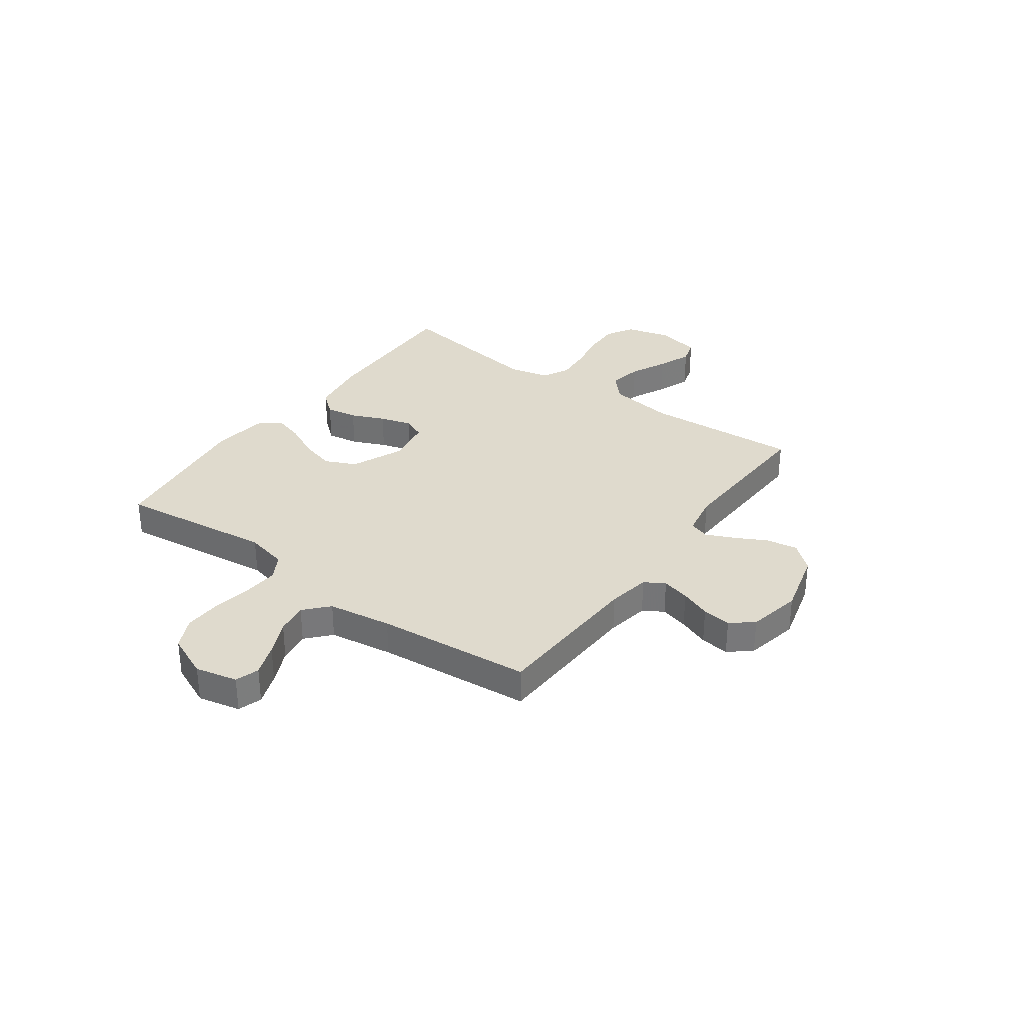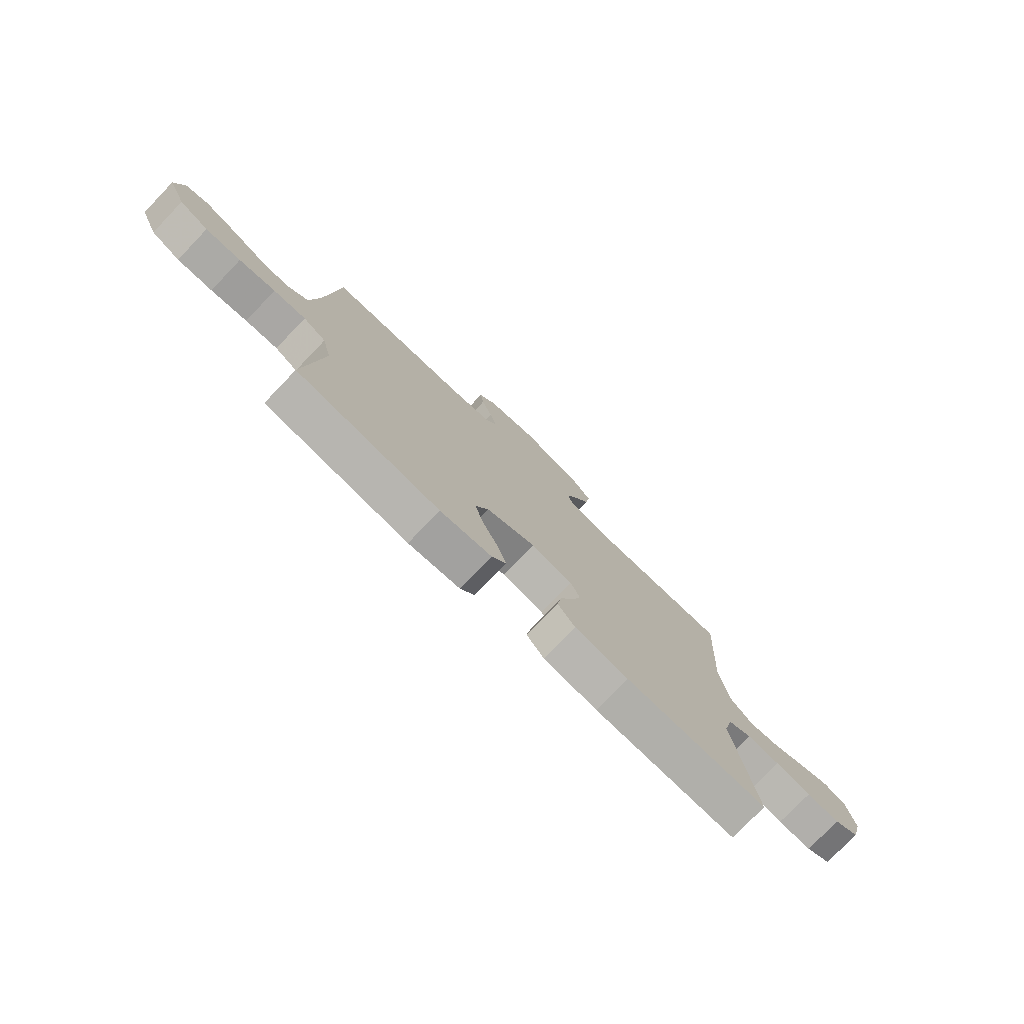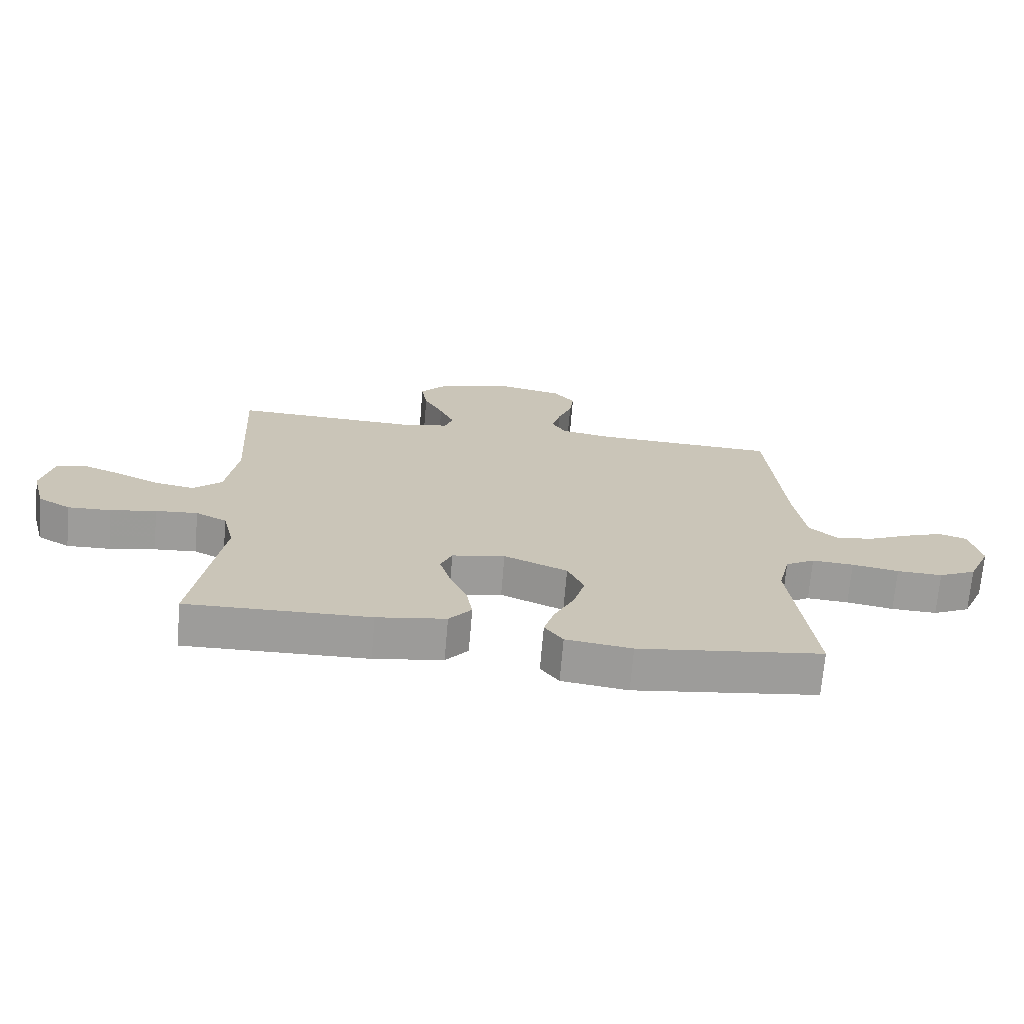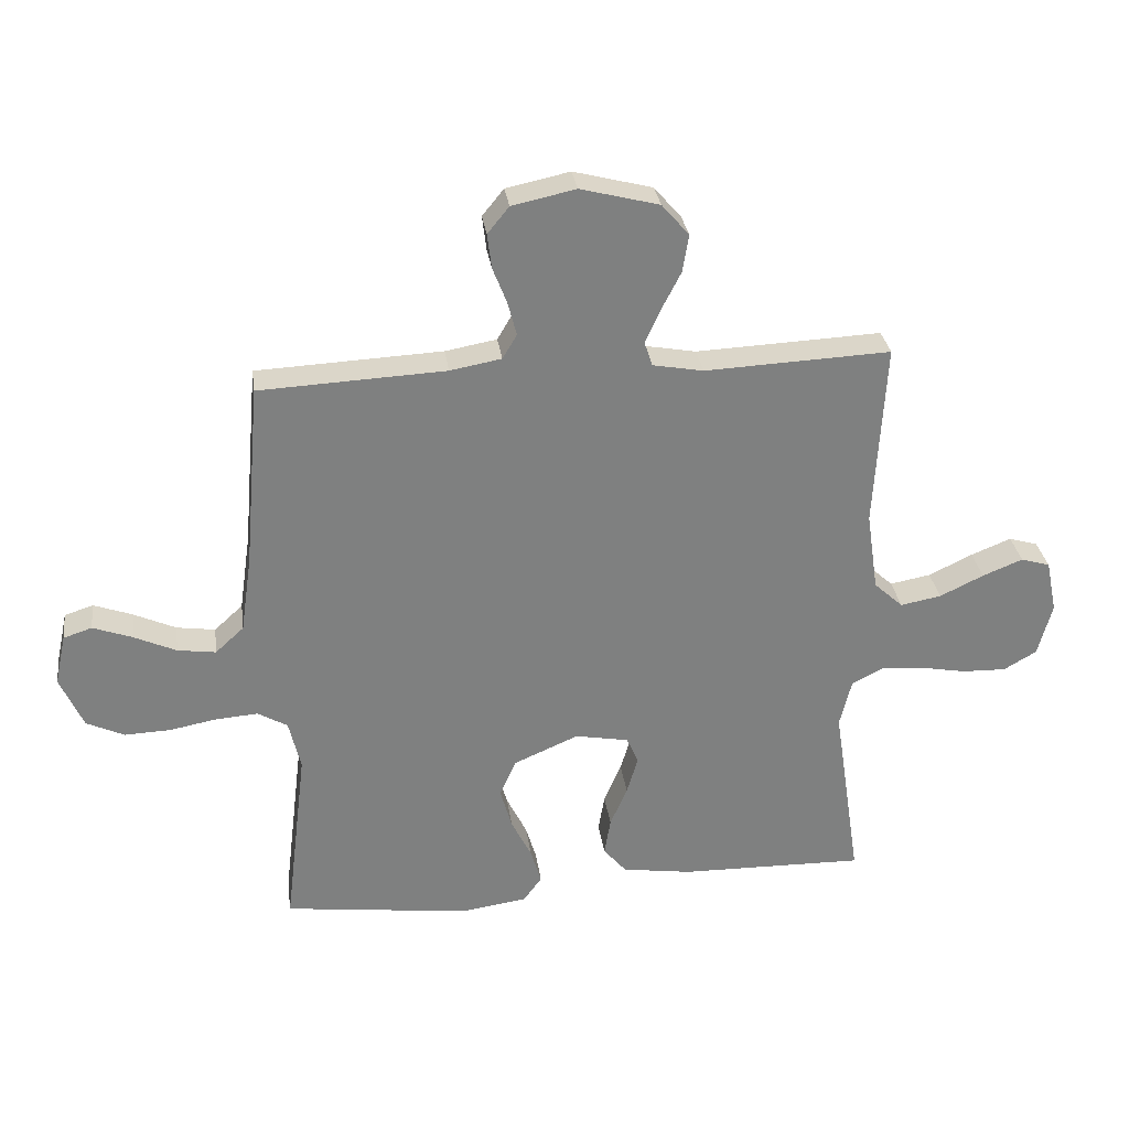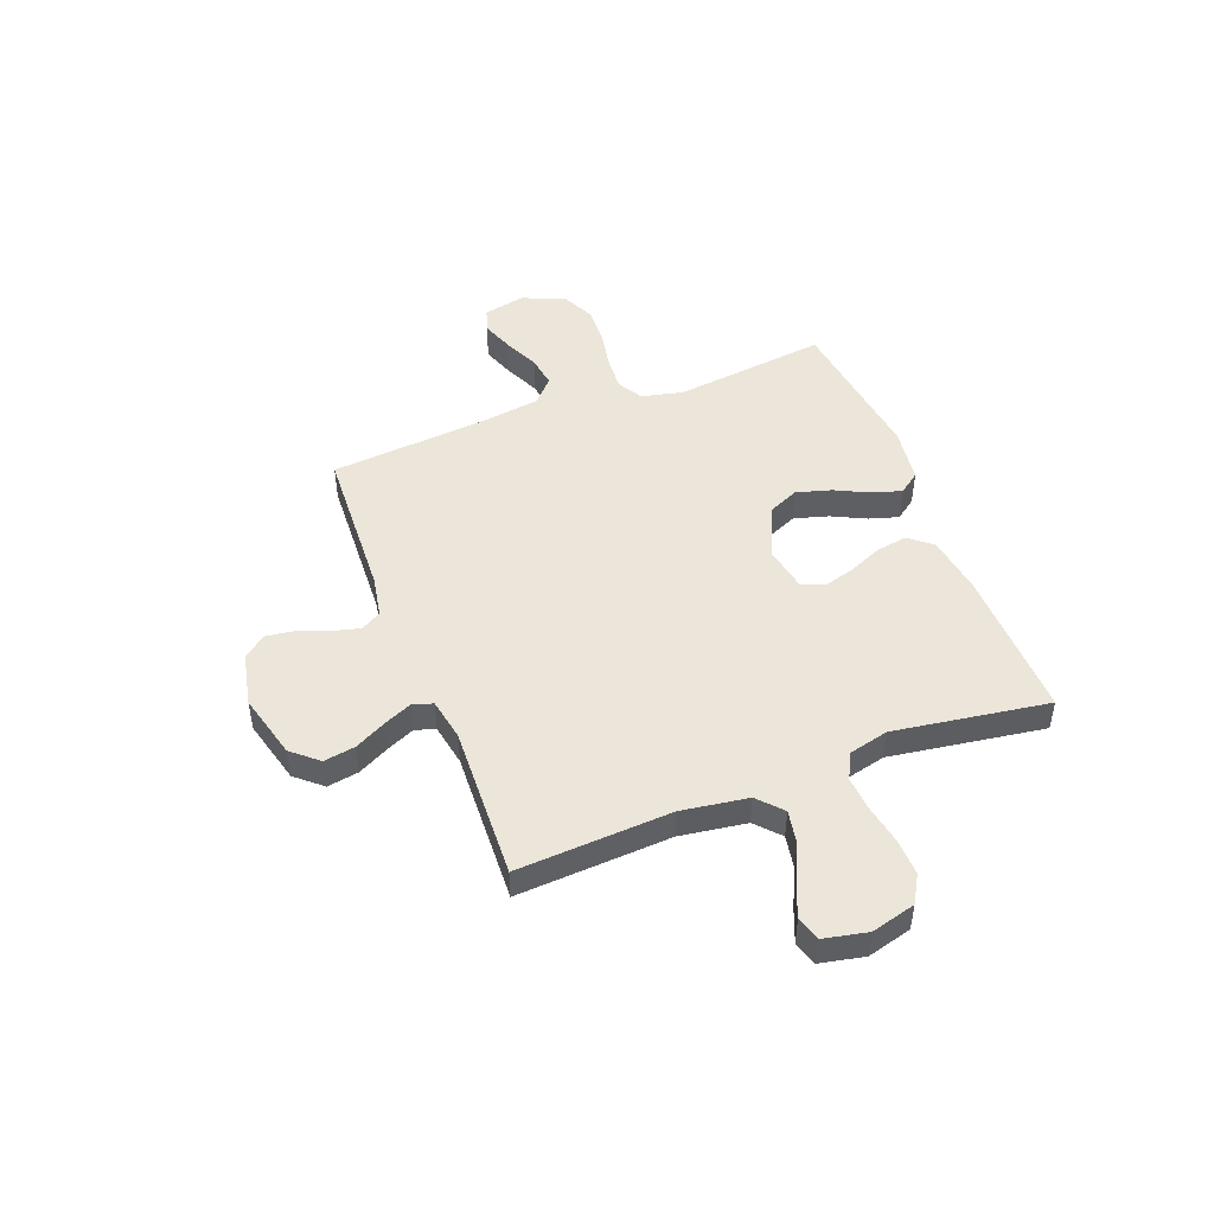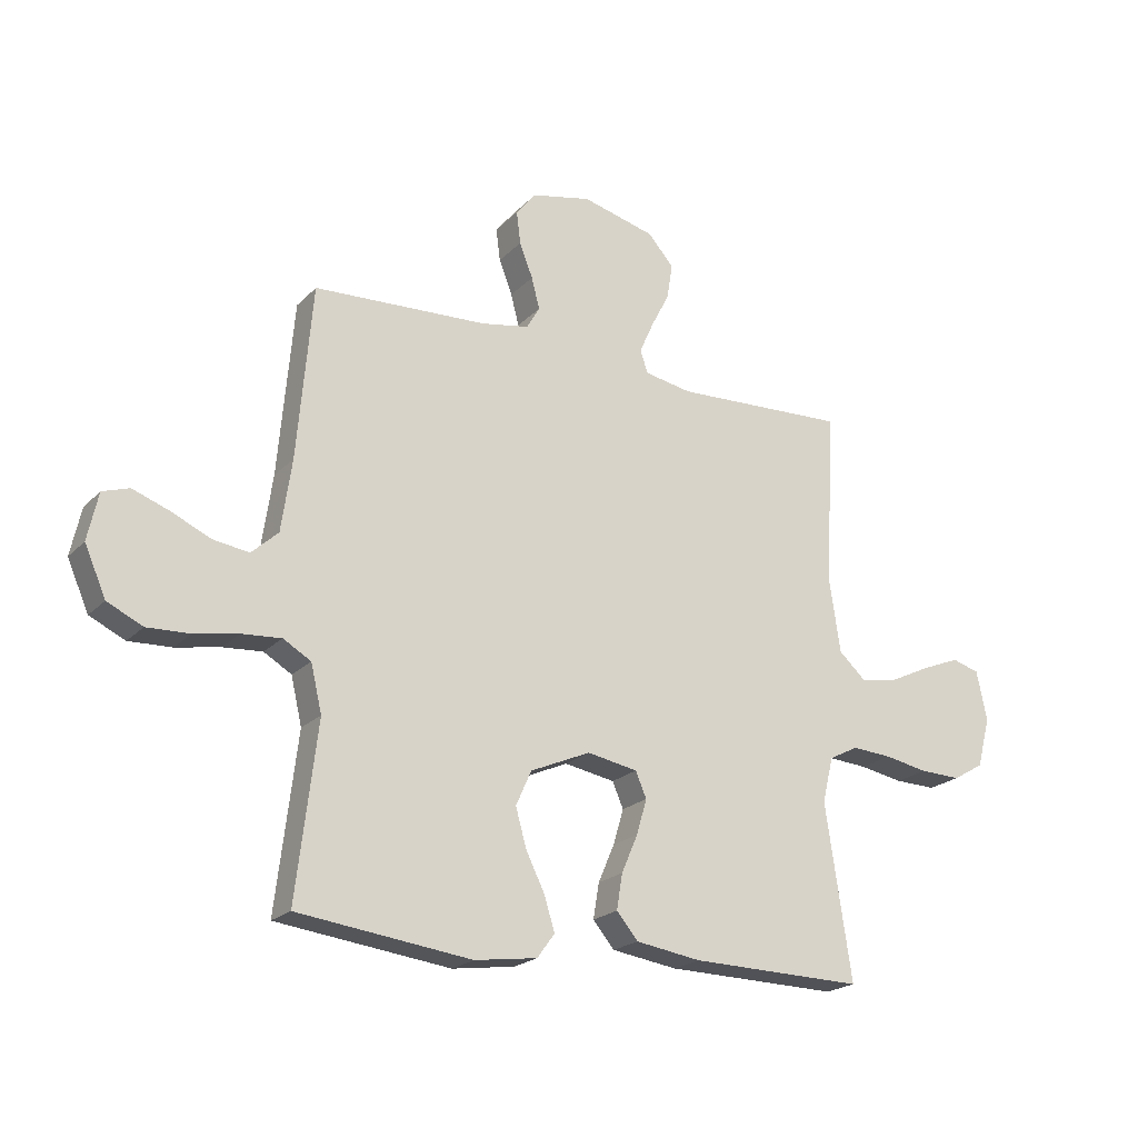
<metadata>
{"format":"obj","ext":"obj","renderer":"f3d","projection":"perspective","resolution":1024,"background":"white","views":[{"elev":32.8,"azim":-54.3,"up":"+Y"},{"elev":-77.3,"azim":-43.9,"up":"+Z"},{"elev":-70.2,"azim":175.2,"up":"+Z"},{"elev":30.5,"azim":-7.9,"up":"+Z"},{"elev":47.7,"azim":69.0,"up":"+Y"},{"elev":-21.0,"azim":-30.7,"up":"+Z"}]}
</metadata>
<code>
v 0.5 0.07 0.5
v 0.483 0.07 0.2
v 0.502 0.07 0.071
v 0.549 0.07 0.028
v 0.615 0.07 0.04
v 0.686 0.07 0.074
v 0.751 0.07 0.1
v 0.798 0.07 0.086
v 0.816 0.07 0
v 0.793 0.07 -0.086
v 0.74 0.07 -0.117
v 0.669 0.07 -0.115
v 0.594 0.07 -0.101
v 0.525 0.07 -0.096
v 0.474 0.07 -0.122
v 0.455 0.07 -0.2
v 0.5 0.07 -0.5
v 0.2 0.07 -0.494
v 0.087 0.07 -0.477
v 0.05 0.07 -0.433
v 0.06 0.07 -0.372
v 0.088 0.07 -0.307
v 0.106 0.07 -0.246
v 0.087 0.07 -0.202
v 0 0.07 -0.186
v -0.104 0.07 -0.231
v -0.131 0.07 -0.291
v -0.112 0.07 -0.358
v -0.079 0.07 -0.425
v -0.062 0.07 -0.482
v -0.092 0.07 -0.523
v -0.2 0.07 -0.538
v -0.5 0.07 -0.5
v -0.464 0.07 -0.2
v -0.483 0.07 -0.119
v -0.531 0.07 -0.091
v -0.599 0.07 -0.096
v -0.675 0.07 -0.11
v -0.749 0.07 -0.113
v -0.81 0.07 -0.084
v -0.847 0.07 0
v -0.829 0.07 0.082
v -0.783 0.07 0.097
v -0.72 0.07 0.074
v -0.652 0.07 0.043
v -0.59 0.07 0.034
v -0.544 0.07 0.076
v -0.526 0.07 0.2
v -0.5 0.07 0.5
v -0.2 0.07 0.514
v -0.117 0.07 0.529
v -0.094 0.07 0.568
v -0.108 0.07 0.622
v -0.131 0.07 0.681
v -0.138 0.07 0.737
v -0.103 0.07 0.78
v 0 0.07 0.802
v 0.127 0.07 0.769
v 0.171 0.07 0.718
v 0.161 0.07 0.657
v 0.129 0.07 0.595
v 0.105 0.07 0.541
v 0.118 0.07 0.502
v 0.2 0.07 0.487
v 0.5 0 0.5
v 0.483 0 0.2
v 0.502 0 0.071
v 0.549 0 0.028
v 0.615 0 0.04
v 0.686 0 0.074
v 0.751 0 0.1
v 0.798 0 0.086
v 0.816 0 0
v 0.793 0 -0.086
v 0.74 0 -0.117
v 0.669 0 -0.115
v 0.594 0 -0.101
v 0.525 0 -0.096
v 0.474 0 -0.122
v 0.455 0 -0.2
v 0.5 0 -0.5
v 0.2 0 -0.494
v 0.087 0 -0.477
v 0.05 0 -0.433
v 0.06 0 -0.372
v 0.088 0 -0.307
v 0.106 0 -0.246
v 0.087 0 -0.202
v 0 0 -0.186
v -0.104 0 -0.231
v -0.131 0 -0.291
v -0.112 0 -0.358
v -0.079 0 -0.425
v -0.062 0 -0.482
v -0.092 0 -0.523
v -0.2 0 -0.538
v -0.5 0 -0.5
v -0.464 0 -0.2
v -0.483 0 -0.119
v -0.531 0 -0.091
v -0.599 0 -0.096
v -0.675 0 -0.11
v -0.749 0 -0.113
v -0.81 0 -0.084
v -0.847 0 0
v -0.829 0 0.082
v -0.783 0 0.097
v -0.72 0 0.074
v -0.652 0 0.043
v -0.59 0 0.034
v -0.544 0 0.076
v -0.526 0 0.2
v -0.5 0 0.5
v -0.2 0 0.514
v -0.117 0 0.529
v -0.094 0 0.568
v -0.108 0 0.622
v -0.131 0 0.681
v -0.138 0 0.737
v -0.103 0 0.78
v 0 0 0.802
v 0.127 0 0.769
v 0.171 0 0.718
v 0.161 0 0.657
v 0.129 0 0.595
v 0.105 0 0.541
v 0.118 0 0.502
v 0.2 0 0.487
f 59 60 61
f 58 59 61
f 57 58 61
f 56 57 61
f 55 56 61
f 54 55 61
f 53 54 61
f 52 53 61 62
f 51 52 62 63
f 48 49 50
f 51 63 64
f 50 51 64
f 48 50 64
f 47 48 64
f 43 44 45
f 42 43 45
f 41 42 45
f 40 41 45
f 39 40 45
f 38 39 45
f 37 38 45
f 36 37 45 46
f 64 1 2
f 47 64 2
f 46 47 2
f 36 46 2
f 35 36 2
f 32 33 34
f 31 32 34
f 30 31 34
f 29 30 34
f 28 29 34
f 20 21 22
f 19 20 22
f 18 19 22
f 17 18 22
f 16 17 22
f 15 16 22 23
f 14 15 23 24
f 11 12 13
f 10 11 13
f 9 10 13
f 8 9 13
f 7 8 13
f 6 7 13
f 5 6 13
f 4 5 13 14
f 14 24 25
f 4 14 25
f 3 4 25
f 27 28 34 35
f 26 27 35
f 25 26 35
f 3 25 35
f 2 3 35
f 125 124 123
f 125 123 122
f 125 122 121
f 125 121 120
f 125 120 119
f 125 119 118
f 125 118 117
f 126 125 117 116
f 127 126 116 115
f 114 113 112
f 128 127 115
f 128 115 114
f 128 114 112
f 128 112 111
f 109 108 107
f 109 107 106
f 109 106 105
f 109 105 104
f 109 104 103
f 109 103 102
f 109 102 101
f 110 109 101 100
f 66 65 128
f 66 128 111
f 66 111 110
f 66 110 100
f 66 100 99
f 98 97 96
f 98 96 95
f 98 95 94
f 98 94 93
f 98 93 92
f 86 85 84
f 86 84 83
f 86 83 82
f 86 82 81
f 86 81 80
f 87 86 80 79
f 88 87 79 78
f 77 76 75
f 77 75 74
f 77 74 73
f 77 73 72
f 77 72 71
f 77 71 70
f 77 70 69
f 78 77 69 68
f 89 88 78
f 89 78 68
f 89 68 67
f 99 98 92 91
f 99 91 90
f 99 90 89
f 99 89 67
f 99 67 66
f 1 65 66 2
f 2 66 67 3
f 3 67 68 4
f 4 68 69 5
f 5 69 70 6
f 6 70 71 7
f 7 71 72 8
f 8 72 73 9
f 9 73 74 10
f 10 74 75 11
f 11 75 76 12
f 12 76 77 13
f 13 77 78 14
f 14 78 79 15
f 15 79 80 16
f 16 80 81 17
f 17 81 82 18
f 18 82 83 19
f 19 83 84 20
f 20 84 85 21
f 21 85 86 22
f 22 86 87 23
f 23 87 88 24
f 24 88 89 25
f 25 89 90 26
f 26 90 91 27
f 27 91 92 28
f 28 92 93 29
f 29 93 94 30
f 30 94 95 31
f 31 95 96 32
f 32 96 97 33
f 33 97 98 34
f 34 98 99 35
f 35 99 100 36
f 36 100 101 37
f 37 101 102 38
f 38 102 103 39
f 39 103 104 40
f 40 104 105 41
f 41 105 106 42
f 42 106 107 43
f 43 107 108 44
f 44 108 109 45
f 45 109 110 46
f 46 110 111 47
f 47 111 112 48
f 48 112 113 49
f 49 113 114 50
f 50 114 115 51
f 51 115 116 52
f 52 116 117 53
f 53 117 118 54
f 54 118 119 55
f 55 119 120 56
f 56 120 121 57
f 57 121 122 58
f 58 122 123 59
f 59 123 124 60
f 60 124 125 61
f 61 125 126 62
f 62 126 127 63
f 63 127 128 64
f 64 128 65 1

</code>
